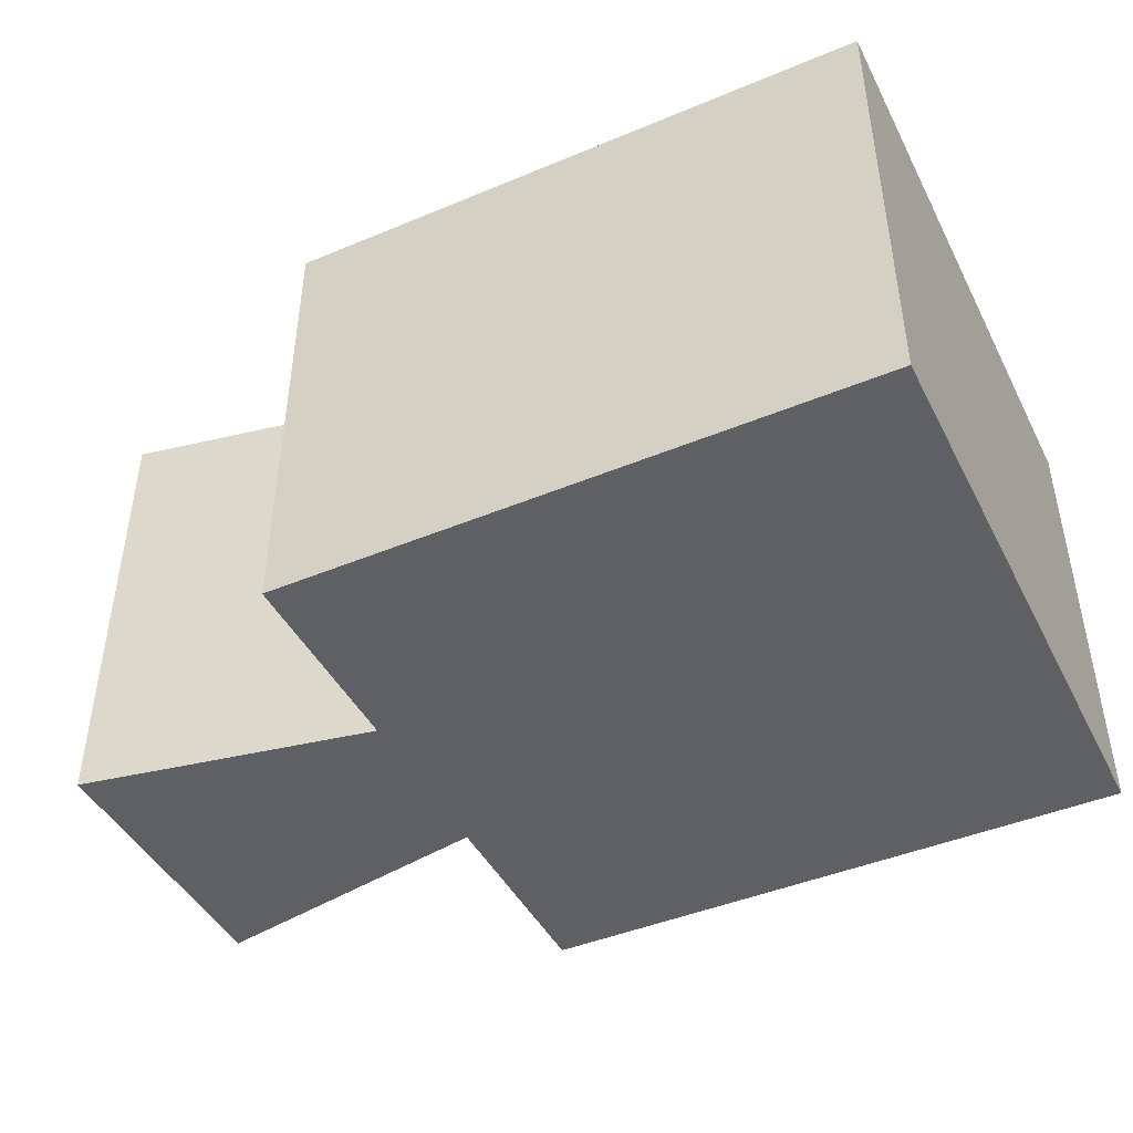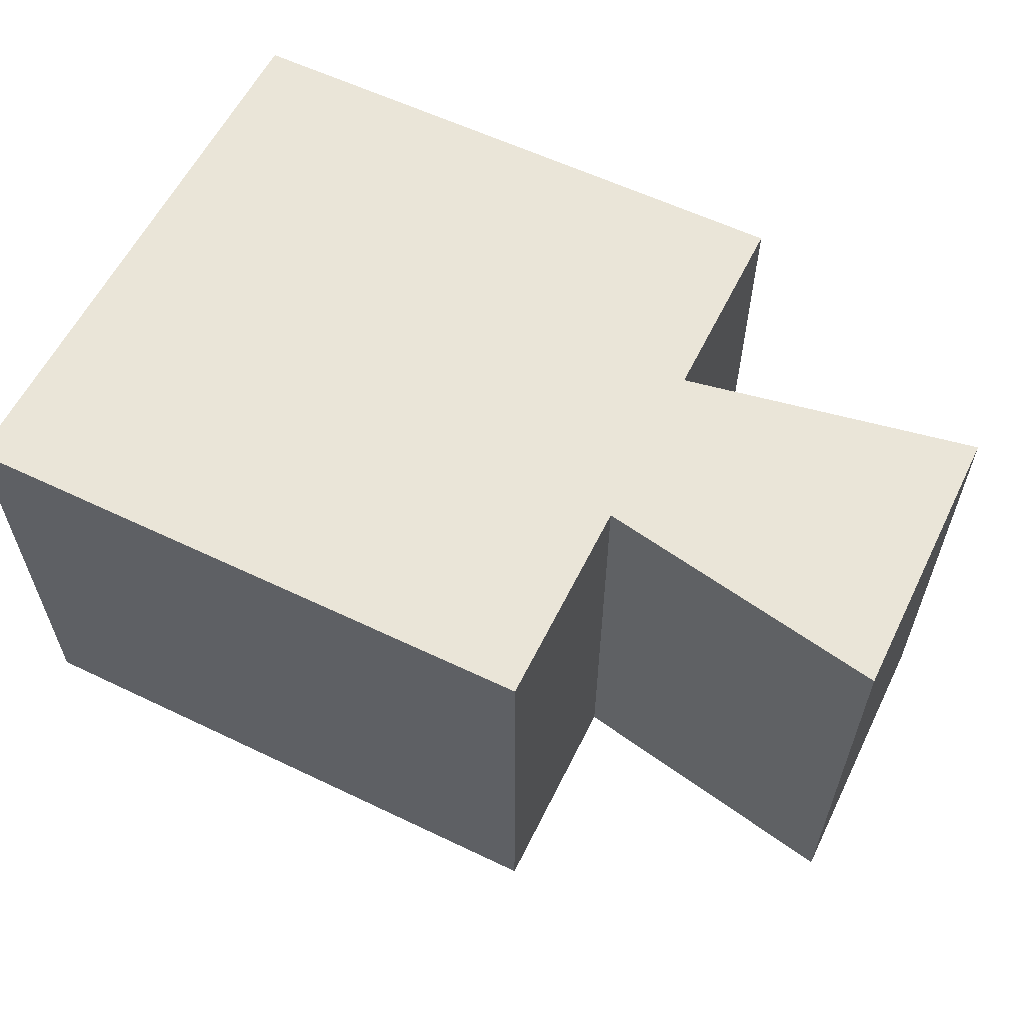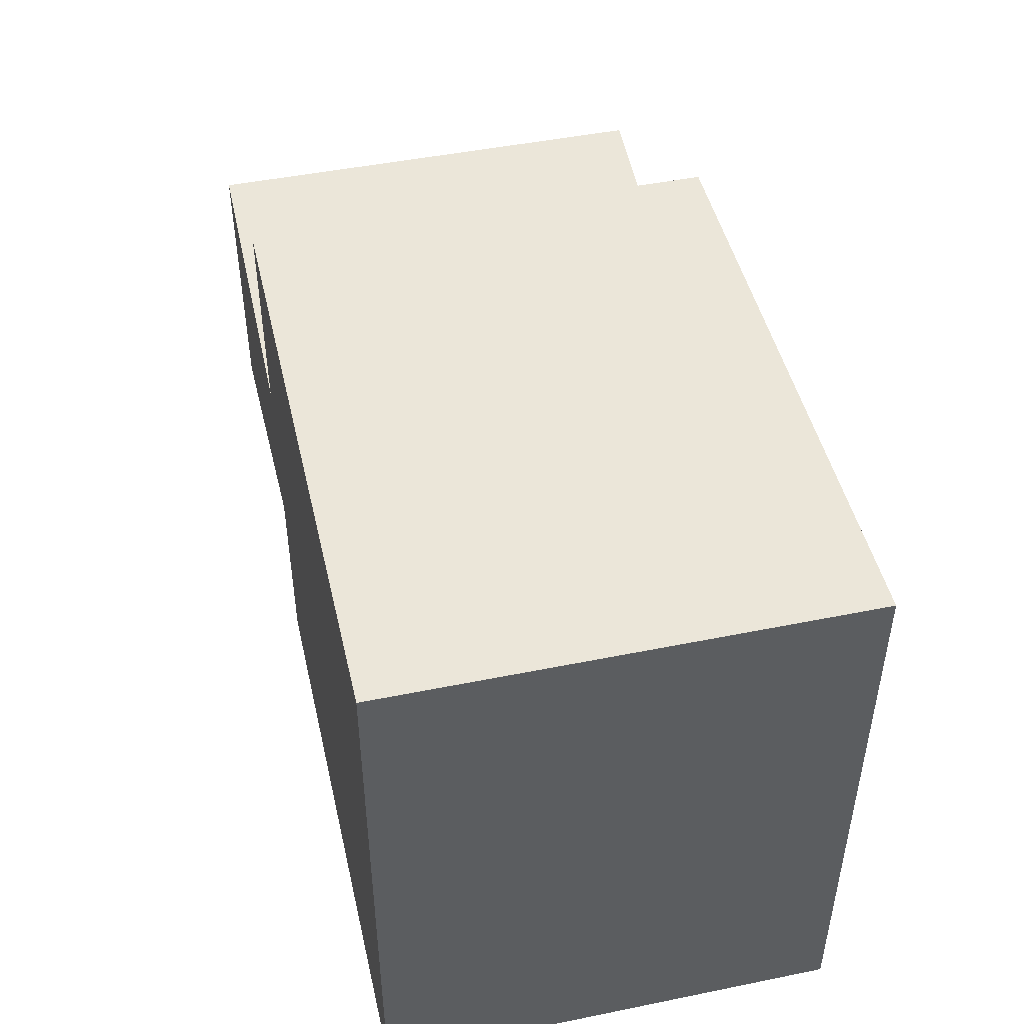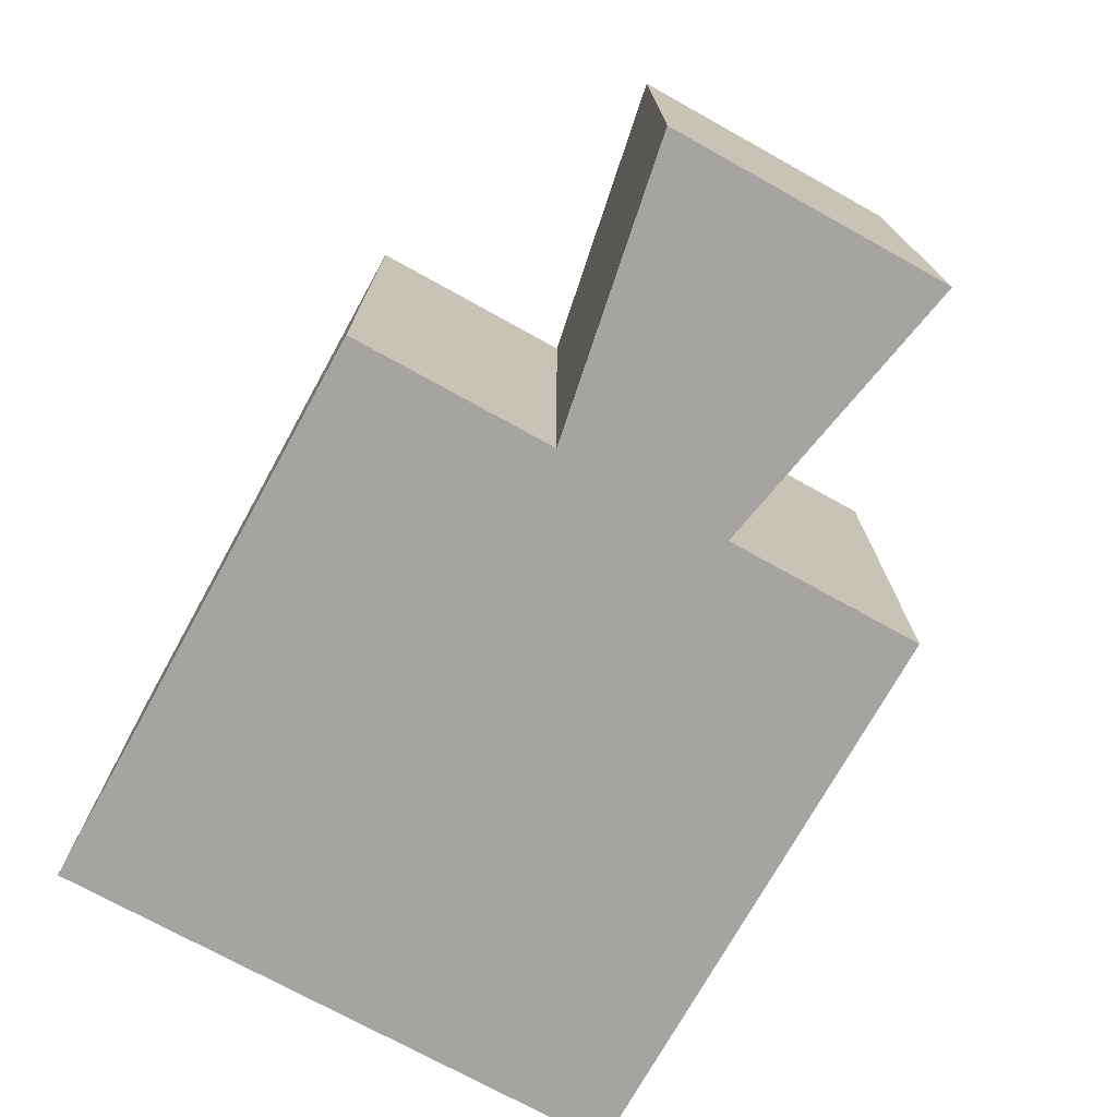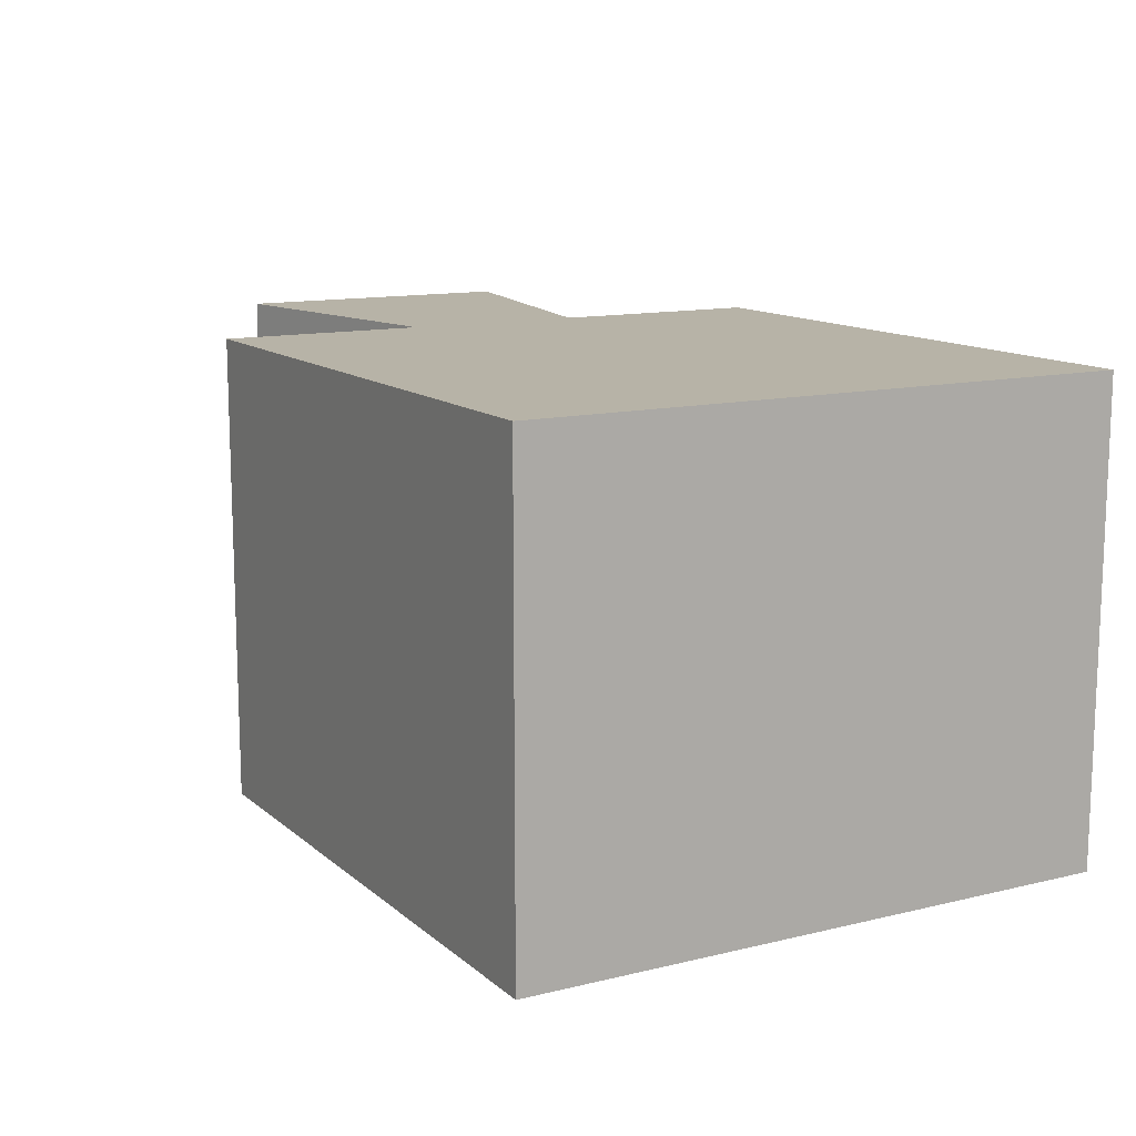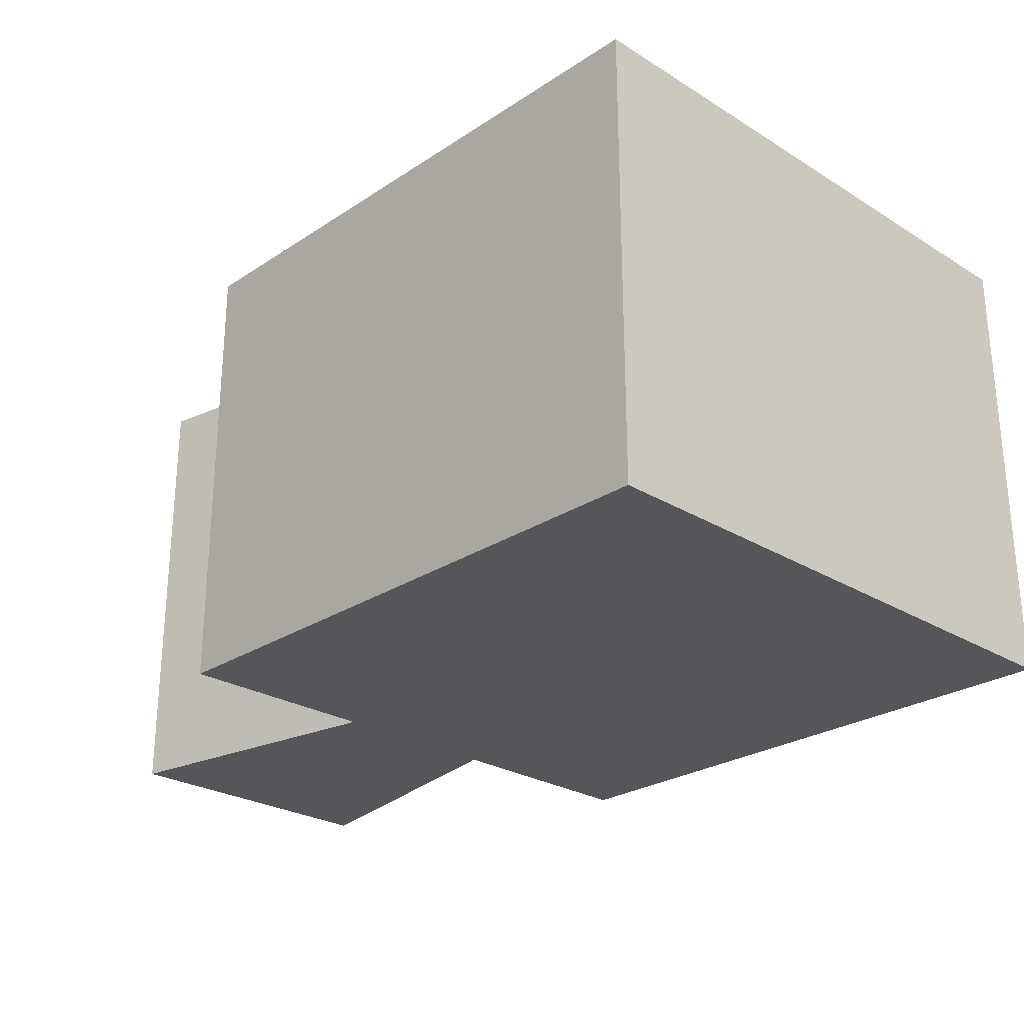
<metadata>
{"format":"obj","ext":"obj","renderer":"f3d","projection":"perspective","resolution":1024,"background":"white","views":[{"elev":-44.5,"azim":25.9,"up":"+Z"},{"elev":59.2,"azim":-153.8,"up":"+Z"},{"elev":47.3,"azim":77.1,"up":"+Y"},{"elev":-73.5,"azim":-119.0,"up":"+Z"},{"elev":12.6,"azim":60.7,"up":"+Z"},{"elev":-26.0,"azim":45.9,"up":"+Z"}]}
</metadata>
<code>
o obj_0
v 289.6 		114.6 		15.6
v 269.6 		101.4 		15.6
v 289.6 		114.6 		0
v 269.6 		94.6 		15.6
v 289.6 		94.6 		15.6
v 285.7 		104.5 		0
v 269.6 		107.5 		0
v 269.6 		114.6 		15.6
v 269.6 		107.5 		15.6
v 269.6 		114.6 		0
v 285.7 		104.5 		15.6
v 289.6 		94.6 		0
v 269.6 		94.6 		0
v 269.6 		101.4 		0
v 259.6 		99.6 		15.6
v 259.6 		99.6 		0
v 259.6 		109.3 		0
v 259.6 		109.3 		15.6
g group_0_undefined
f 3 6 7
f 3 7 10
f 8 9 1
f 1 9 11
f 1 3 10
f 1 10 8
f 14 6 13
f 12 13 6
f 3 12 6
f 10 7 9
f 10 9 8
f 3 1 5
f 3 5 12
f 9 7 17
f 9 17 18
f 4 13 12
f 4 12 5
f 5 11 4
f 1 11 5
f 2 4 11
f 14 2 15
f 14 15 16
f 16 17 14
f 17 7 14
f 6 14 7
f 2 14 13
f 2 13 4
f 18 17 16
f 18 16 15
f 11 9 2
f 15 2 9
f 15 9 18

</code>
